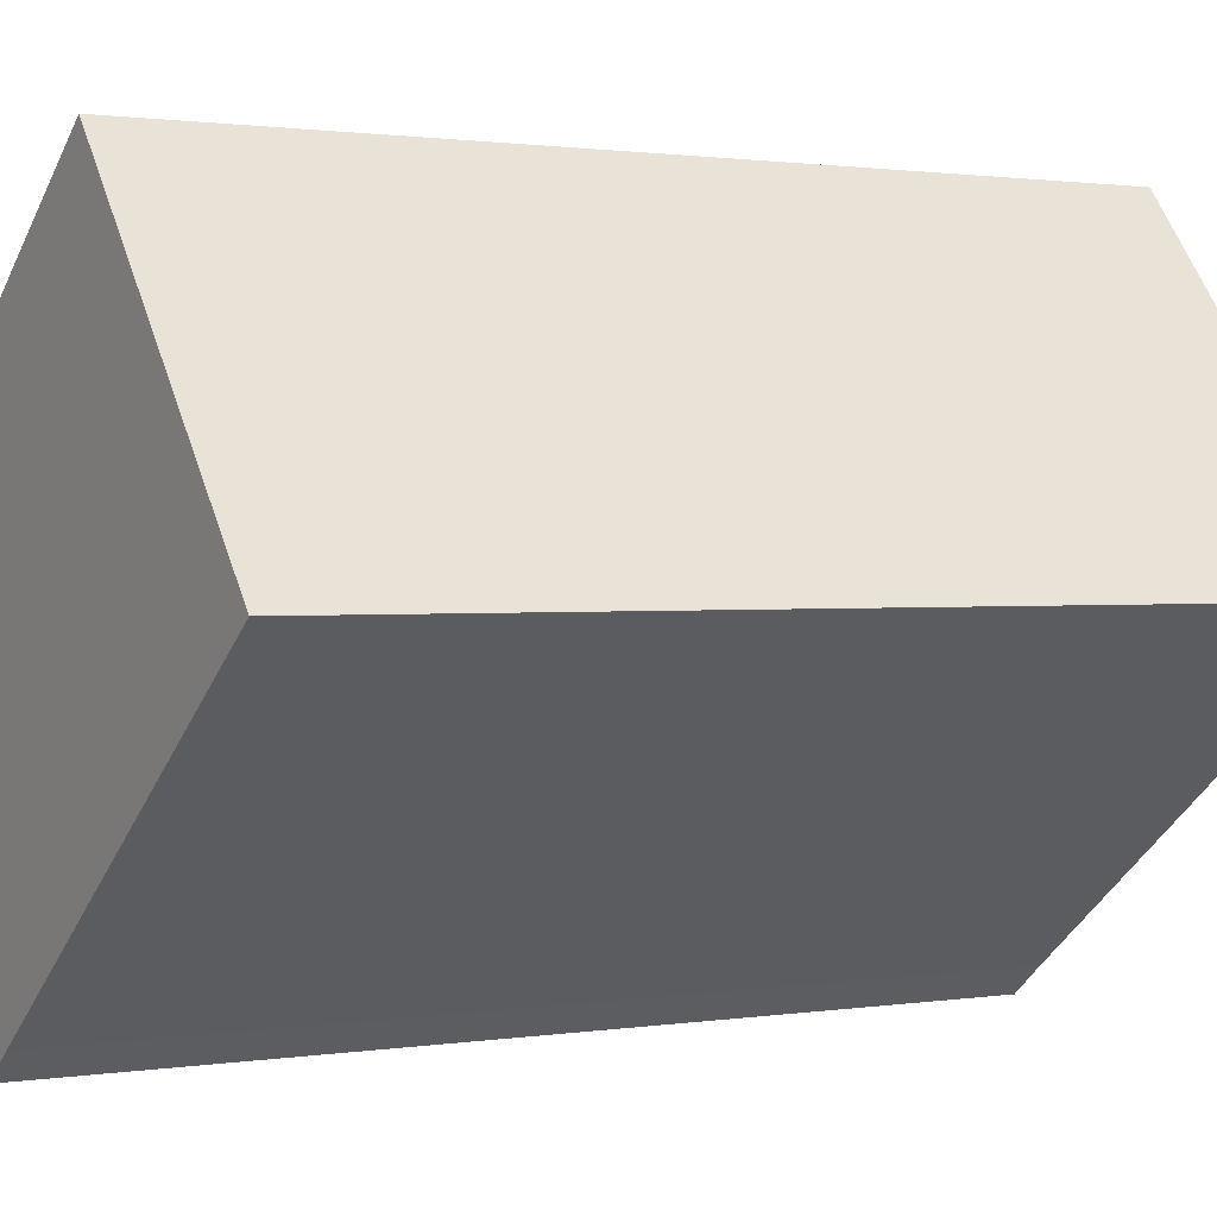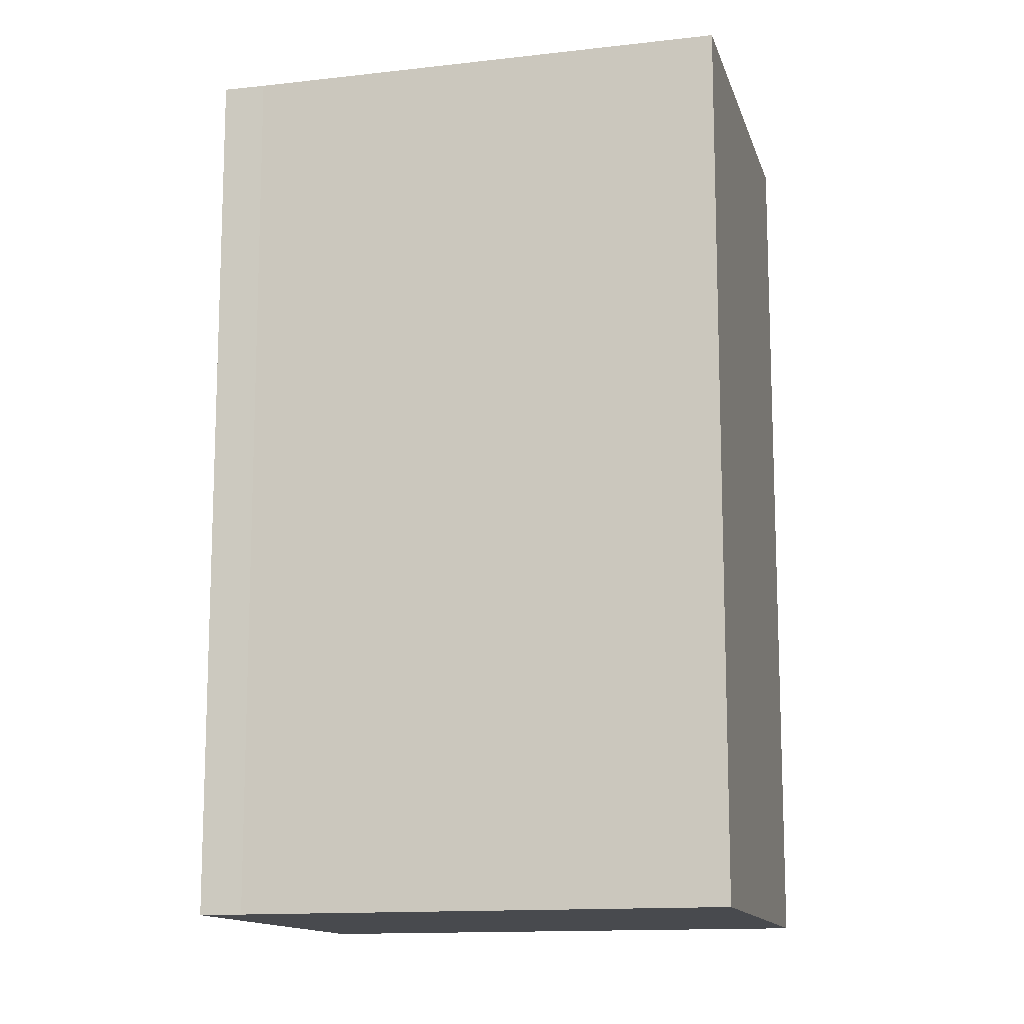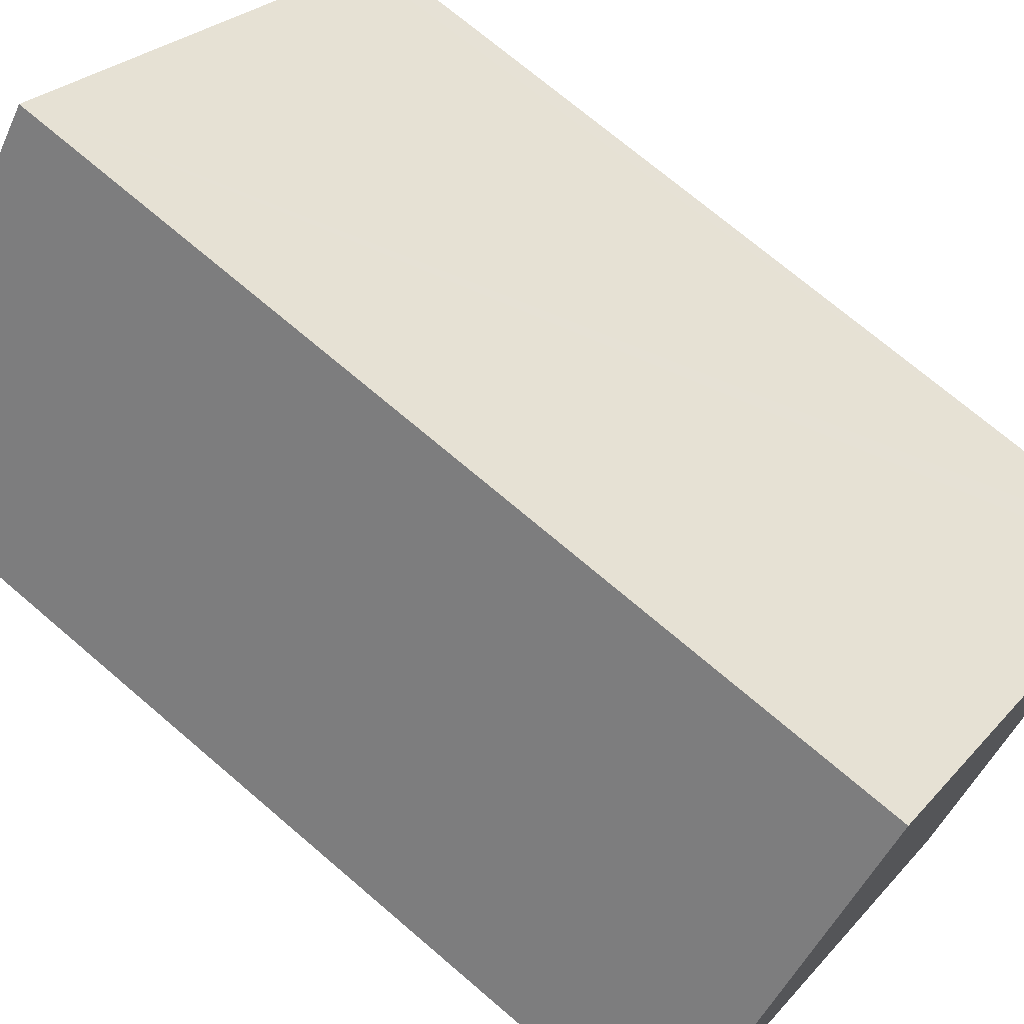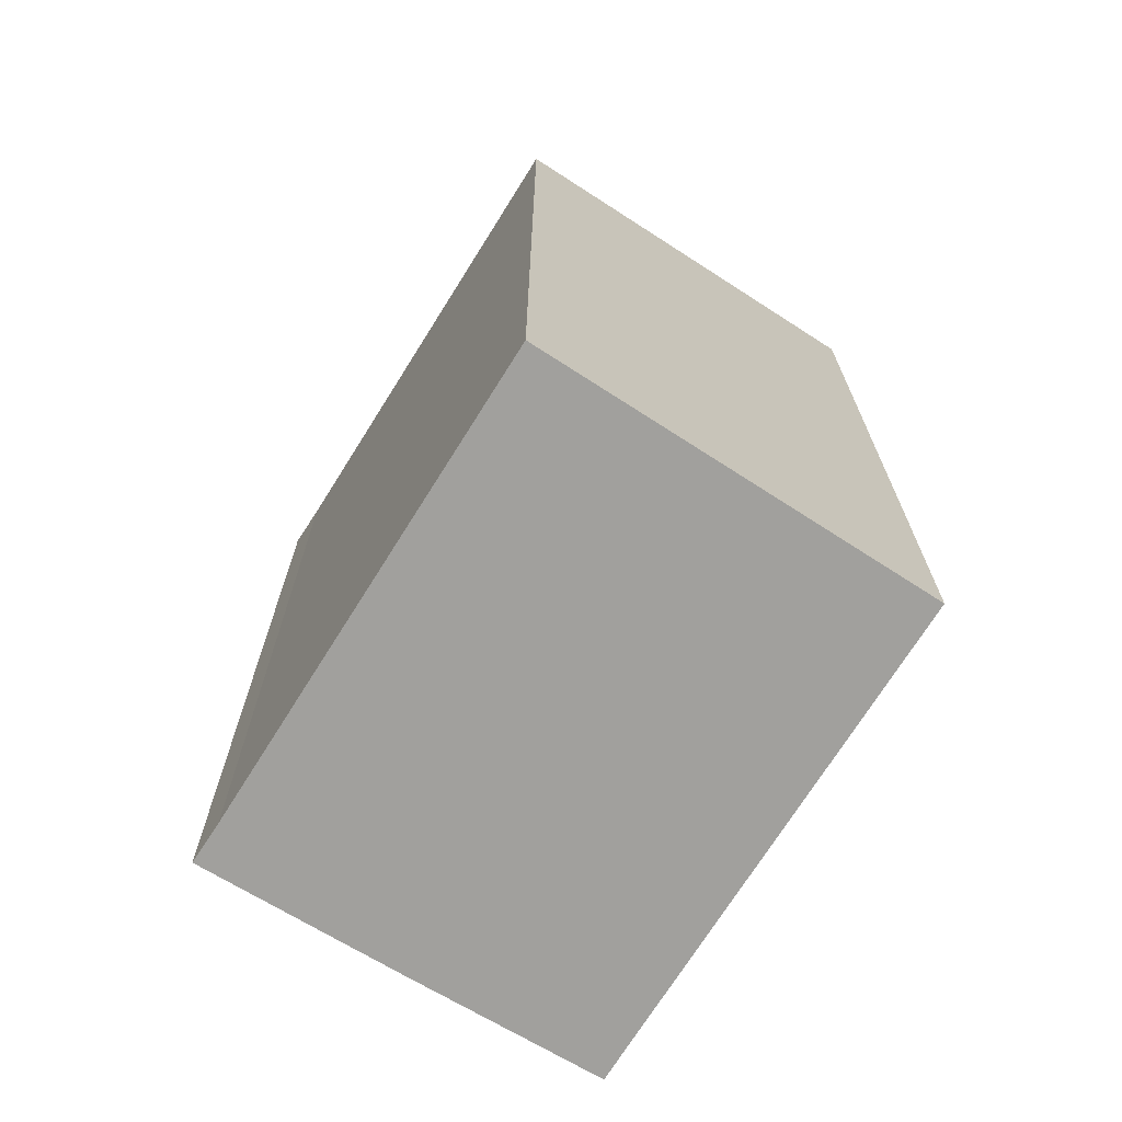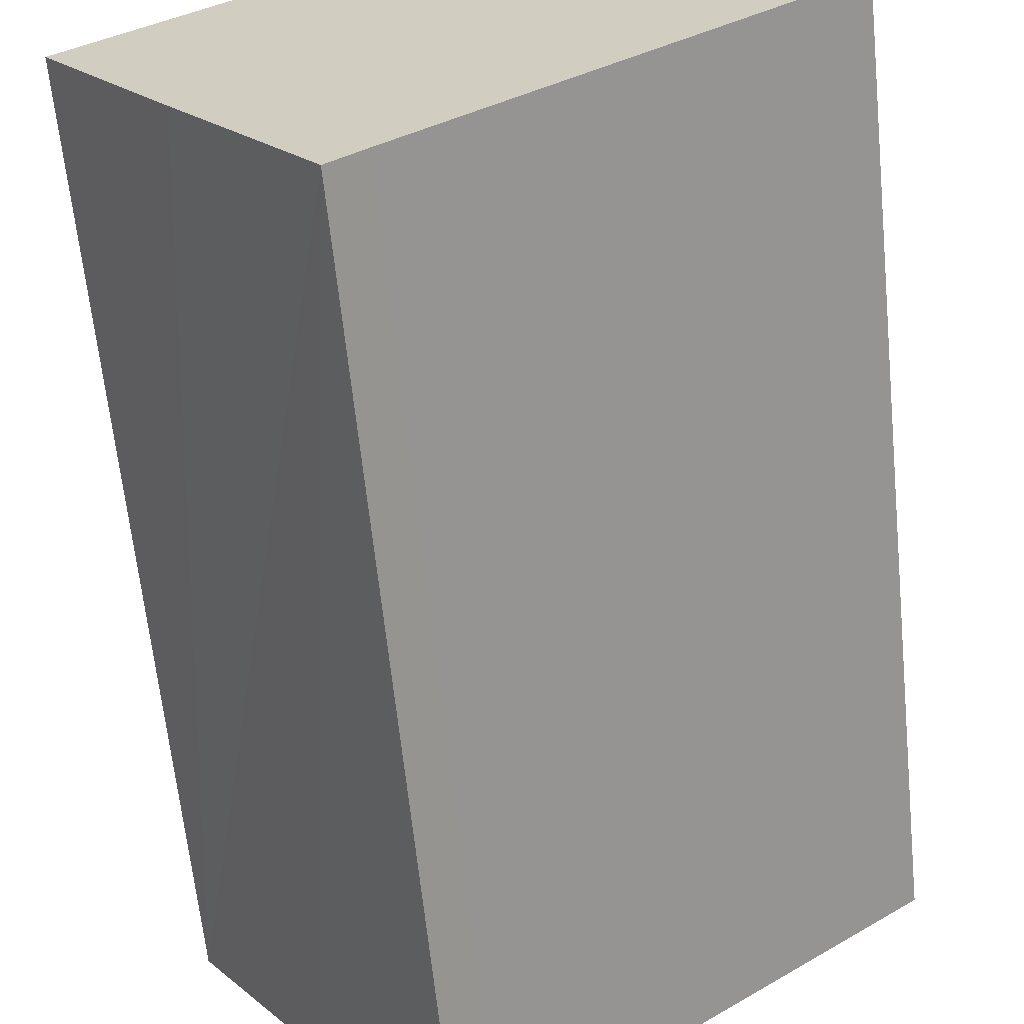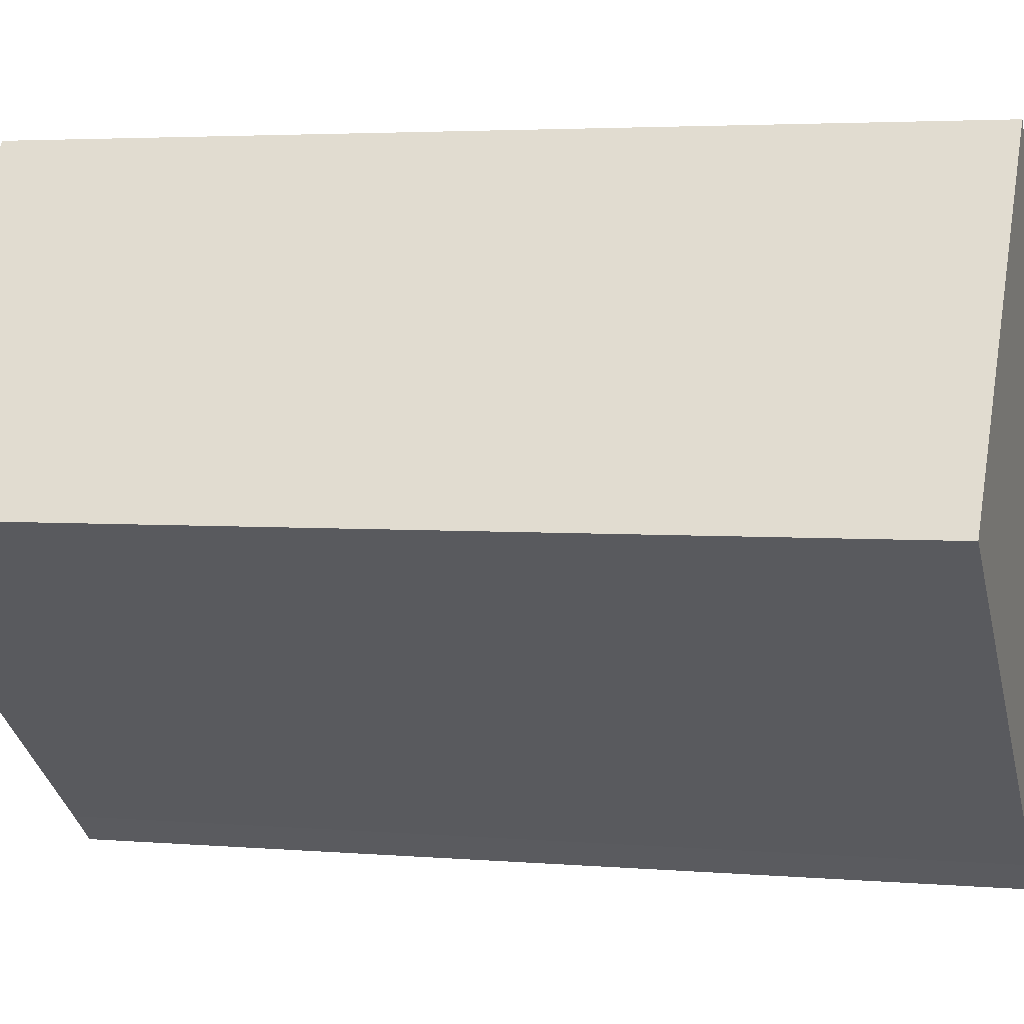
<metadata>
{"format":"obj","ext":"obj","renderer":"f3d","projection":"perspective","resolution":1024,"background":"white","views":[{"elev":1.2,"azim":-121.1,"up":"+Z"},{"elev":-13.3,"azim":-127.2,"up":"+Y"},{"elev":71.4,"azim":-49.4,"up":"+Z"},{"elev":-71.6,"azim":-84.1,"up":"+Y"},{"elev":-63.5,"azim":-174.2,"up":"+Z"},{"elev":3.5,"azim":-73.7,"up":"+Z"}]}
</metadata>
<code>
v  1.721 5.995 2.144
v  2.624 5.995 -2.045
v  0 5.995 3.671e-16
v  4.326 5.995 0.112
v  2.851 5.995 -2.229
v  3.707 5.995 -1.09
v  4.48 5.995 -0.041
v  4.496 5.995 -0.019
v  4.496 1.163e-18 -0.019
v  3.707 6.674e-17 -1.09
v  2.851 1.365e-16 -2.229
v  4.48 2.511e-18 -0.041
v  2.624 1.252e-16 -2.045
v  0 0 0
v  1.721 -1.313e-16 2.144
v  4.326 -6.858e-18 0.112
g defaultobject
f 1 2 3
f 2 1 4
f 2 4 5
f 5 4 6
f 6 4 7
f 7 4 8
f 9 7 8
f 7 9 6
f 6 9 5
f 5 9 10
f 5 10 11
f 10 9 12
f 11 2 5
f 2 11 13
f 13 3 2
f 3 13 14
f 14 1 3
f 1 14 15
f 4 9 8
f 9 4 1
f 9 1 16
f 16 1 15
f 13 15 14
f 15 13 11
f 15 11 10
f 15 10 12
f 15 12 16
f 16 12 9

</code>
